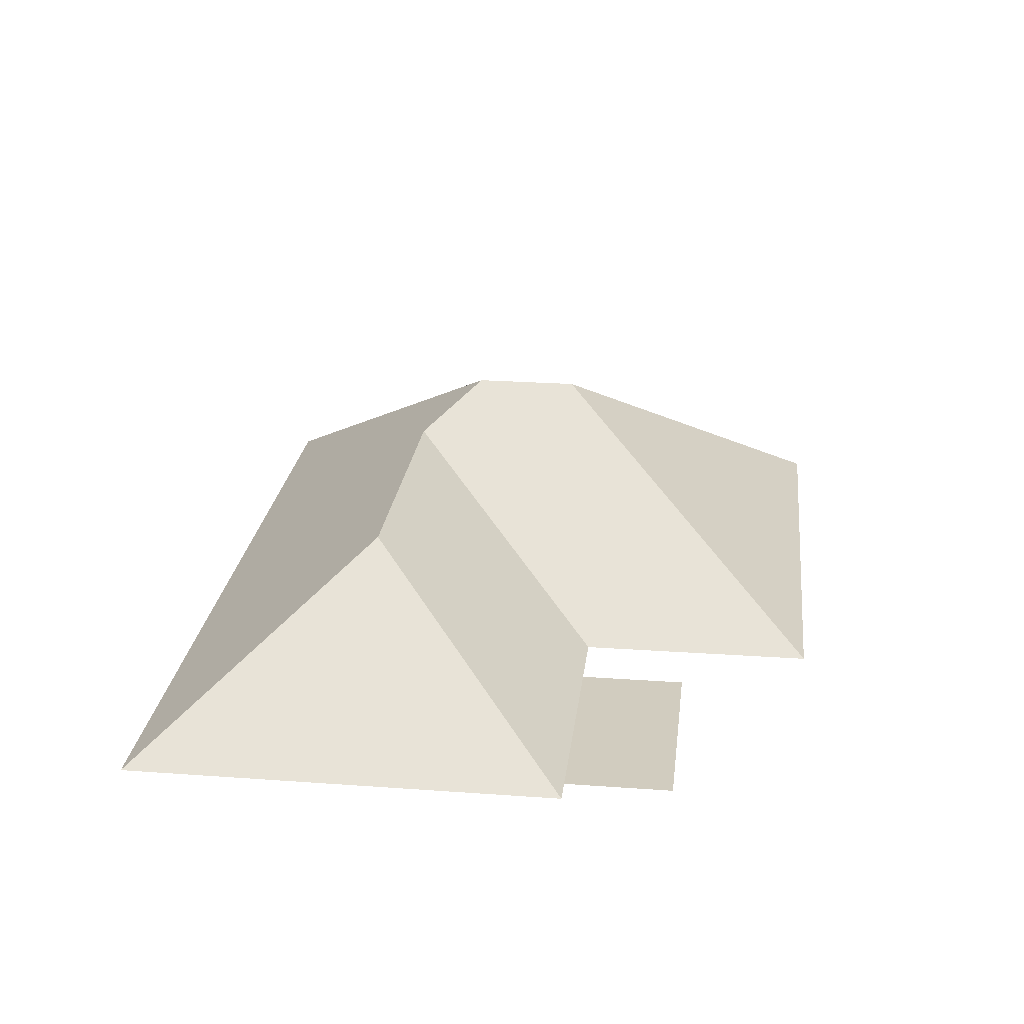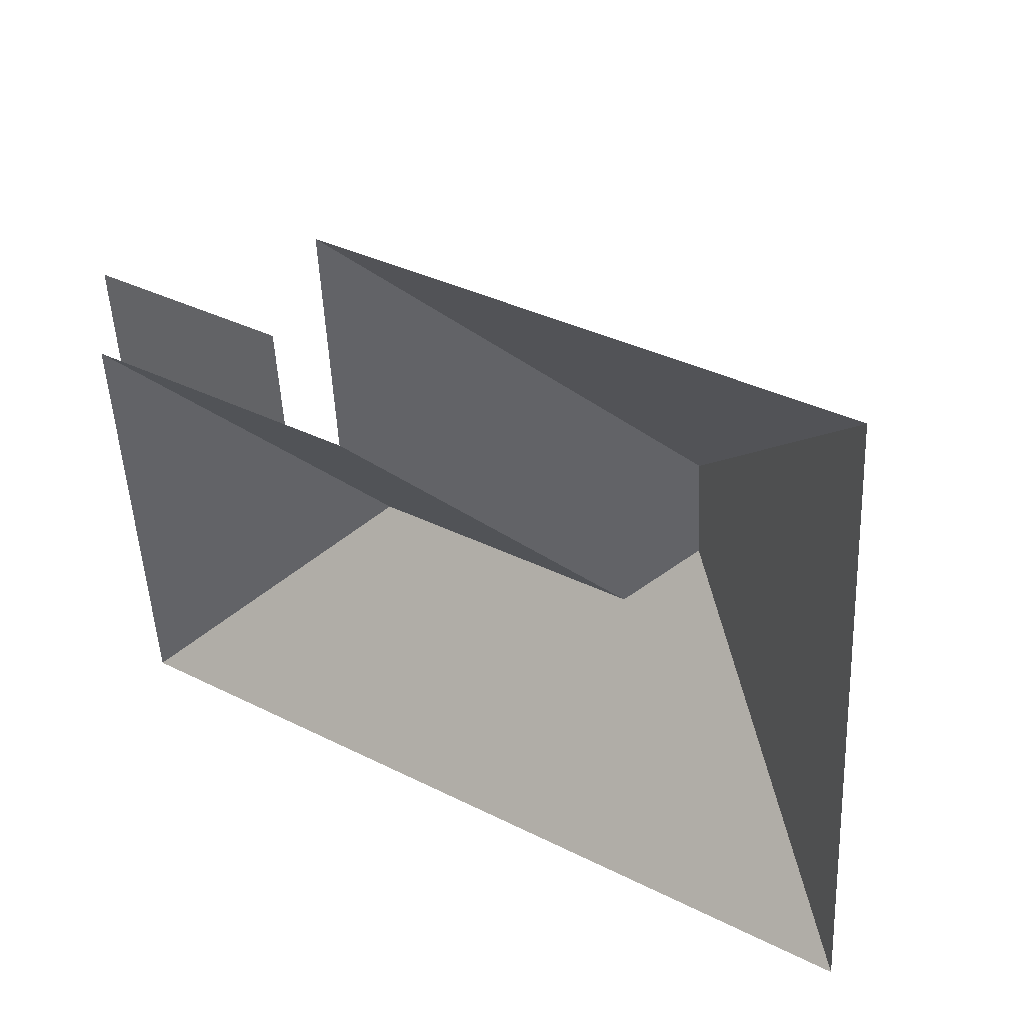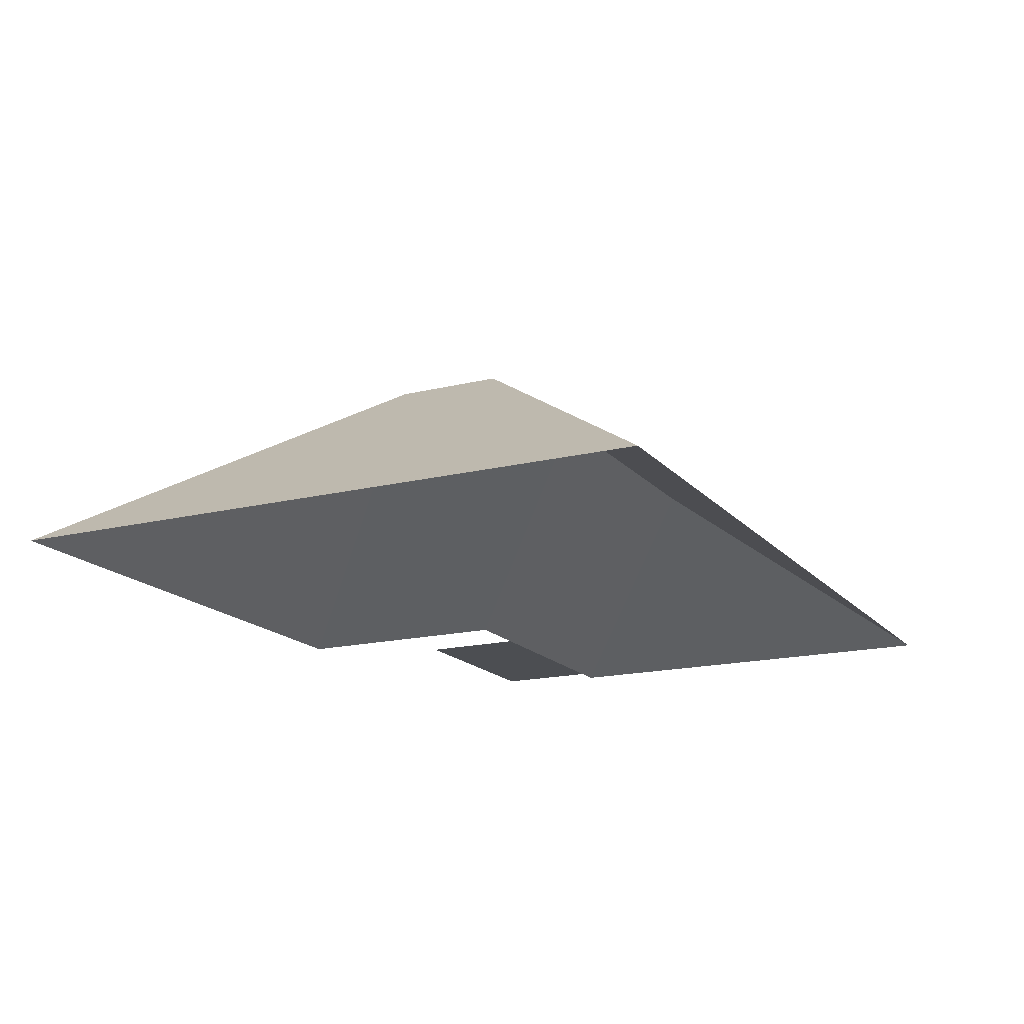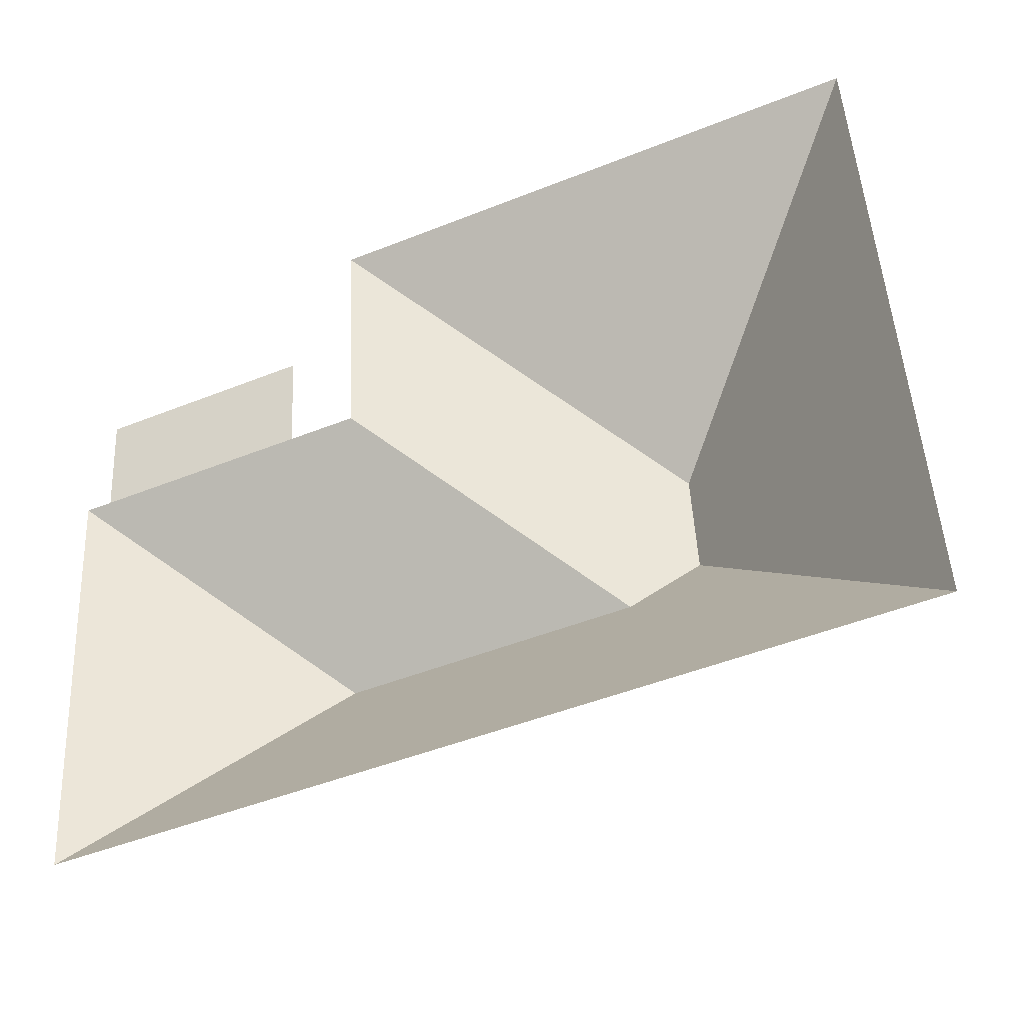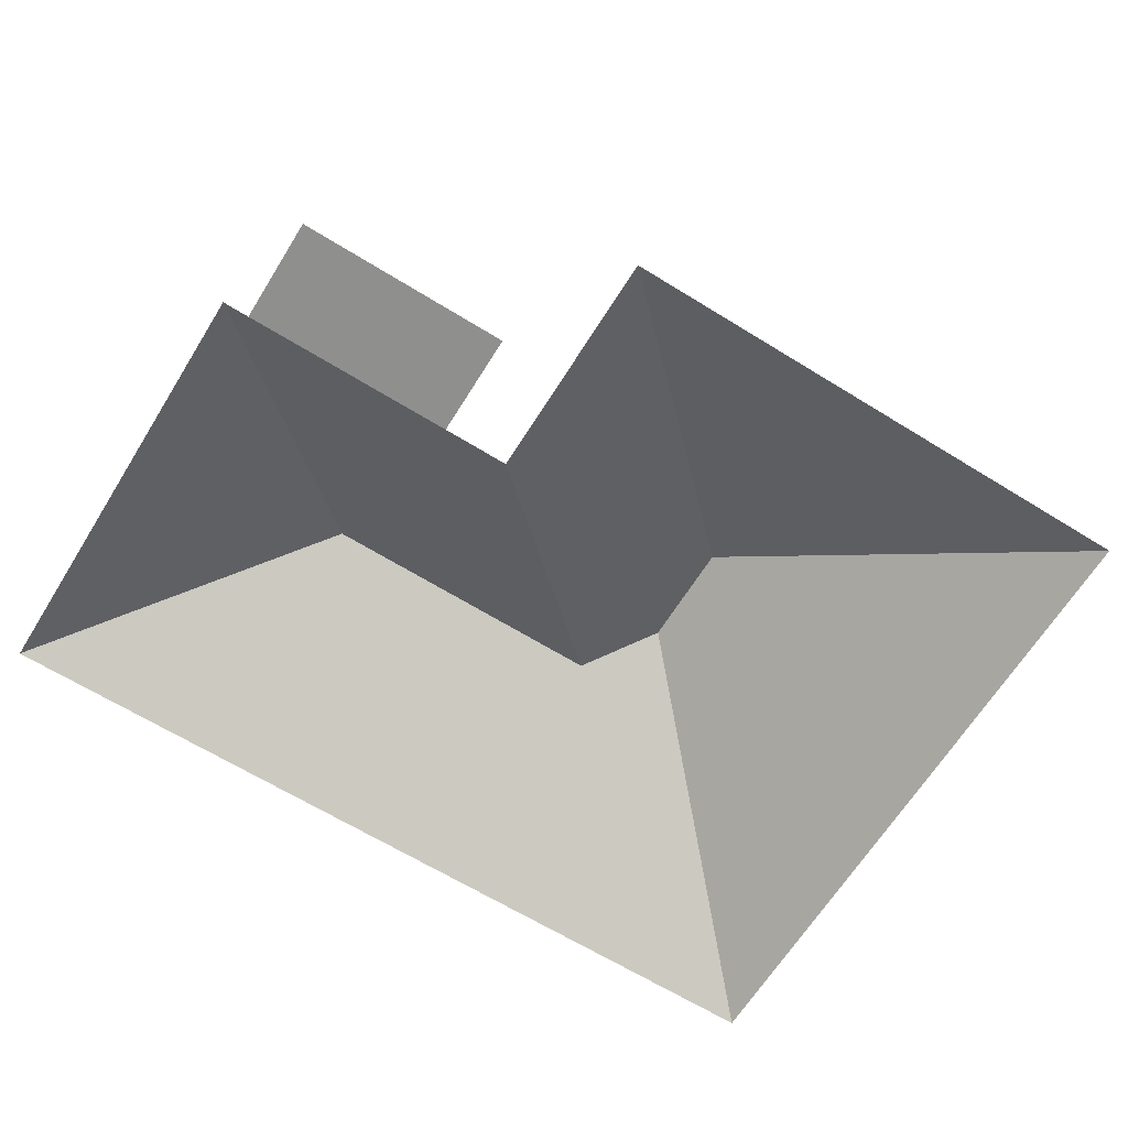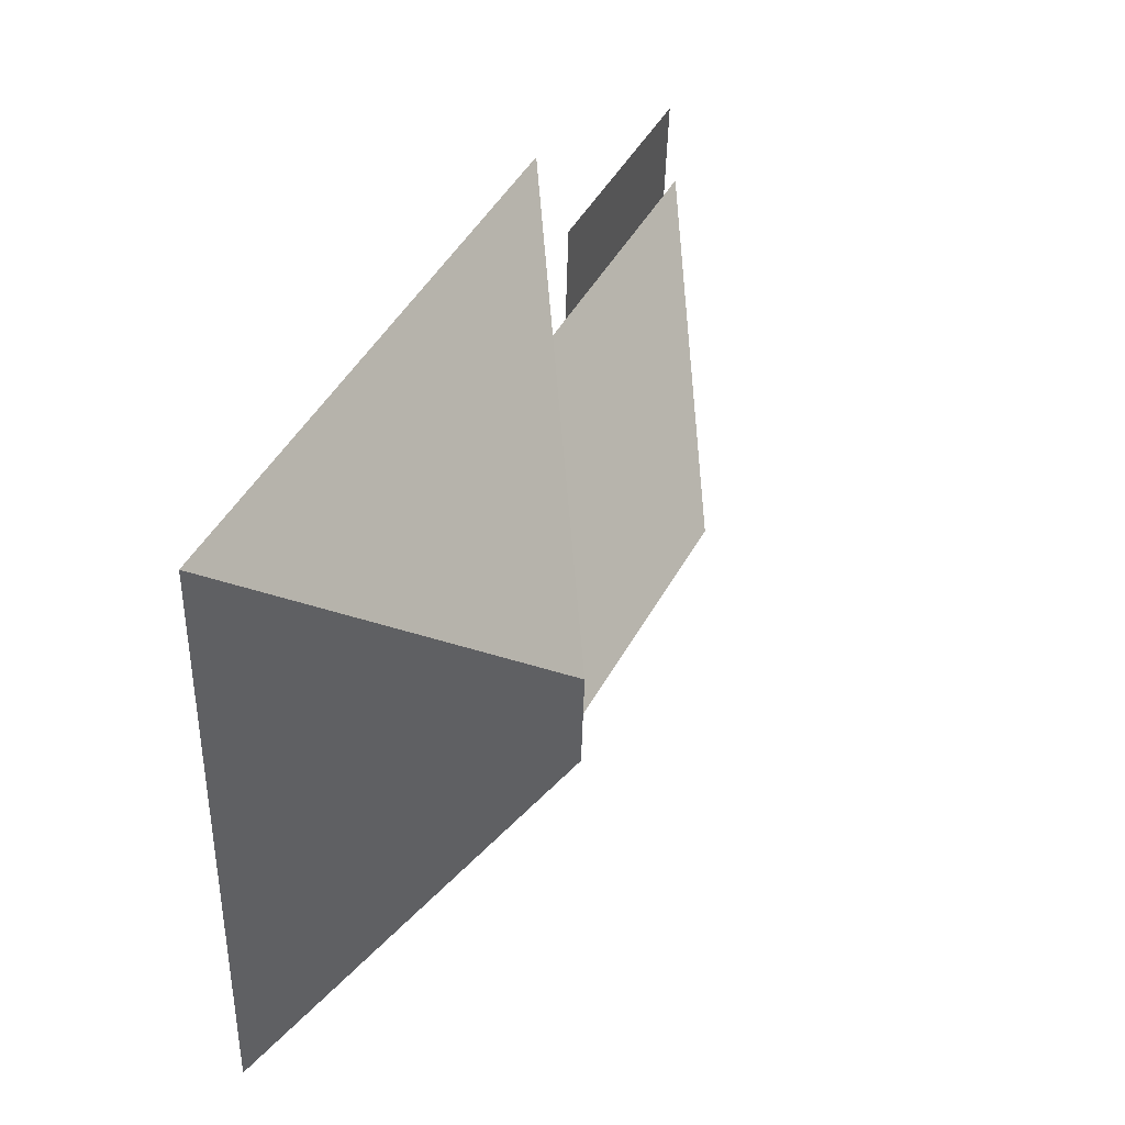
<metadata>
{"format":"obj","ext":"obj","renderer":"f3d","projection":"perspective","resolution":1024,"background":"white","views":[{"elev":24.2,"azim":-86.4,"up":"+Y"},{"elev":40.8,"azim":33.8,"up":"+Z"},{"elev":-16.9,"azim":113.3,"up":"+Y"},{"elev":-39.7,"azim":24.0,"up":"+Z"},{"elev":-65.2,"azim":-35.1,"up":"+Y"},{"elev":49.4,"azim":117.2,"up":"+Z"}]}
</metadata>
<code>
o CG10_500_048072_0010_roof
v 23.07 75 -263.7
v 323.3 75 -246.7
v 99.79 129.7 -183.2
v 204 129.7 -177.3
v 224.7 145 -154.9
v 222.6 144.9 -117.1
v 98.66 75 -107.7
v 23.87 75 -111.9
v 14.51 75 -112.4
v 122.2 75 -106.3
v 21.79 75 -75.17
v 96.59 75 -70.94
v 117.9 75 -24.45
v 310.1 75 -13.57
v 23.07 0 -263.7
v 323.3 0 -246.7
v 310.1 0 -13.57
v 117.9 0 -24.45
v 122.2 0 -106.3
v 98.66 0 -107.7
v 96.59 0 -70.94
v 21.79 0 -75.17
v 23.87 0 -111.9
v 14.51 0 -112.4
f 13 14 6
f 14 2 5 6
f 2 1 3 4 5
f 3 9 1
f 9 8 7 10 4 3
f 8 11 12 7
f 10 13 6 5 4

</code>
